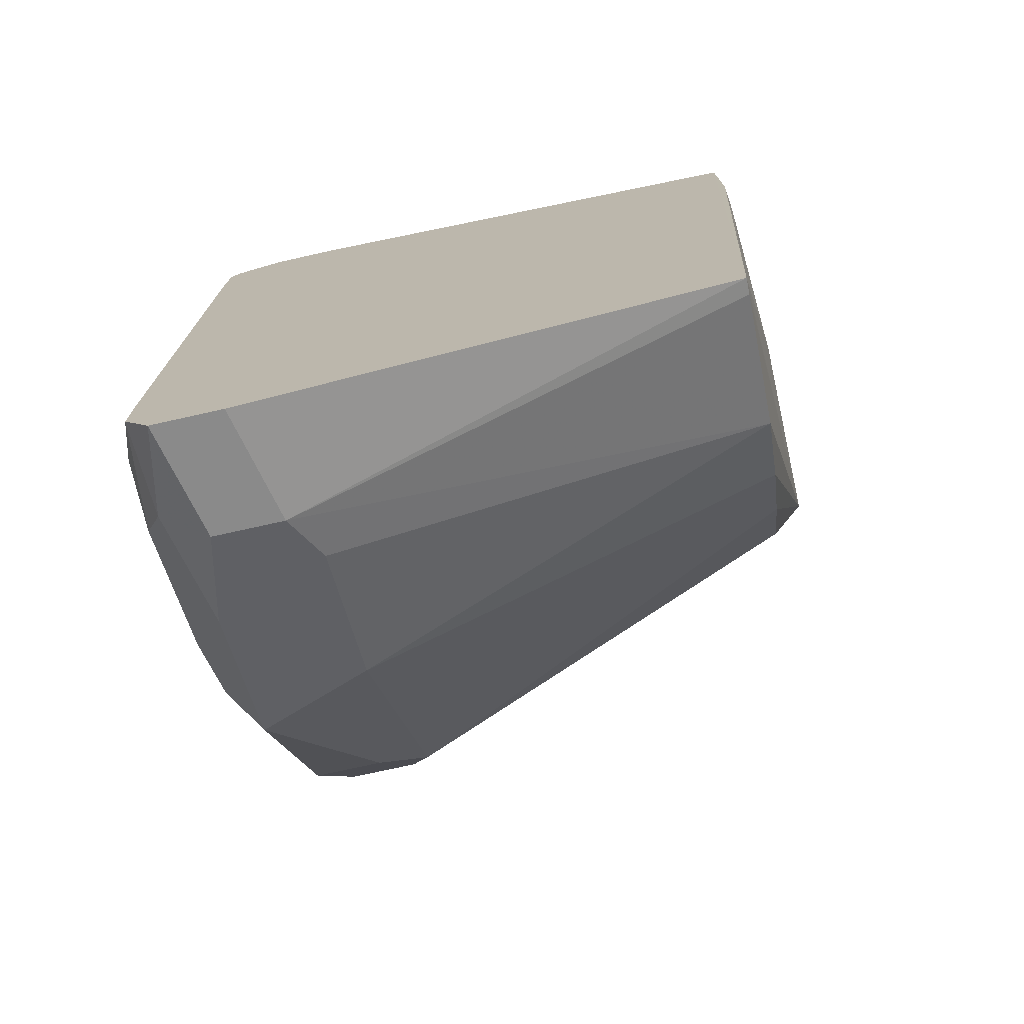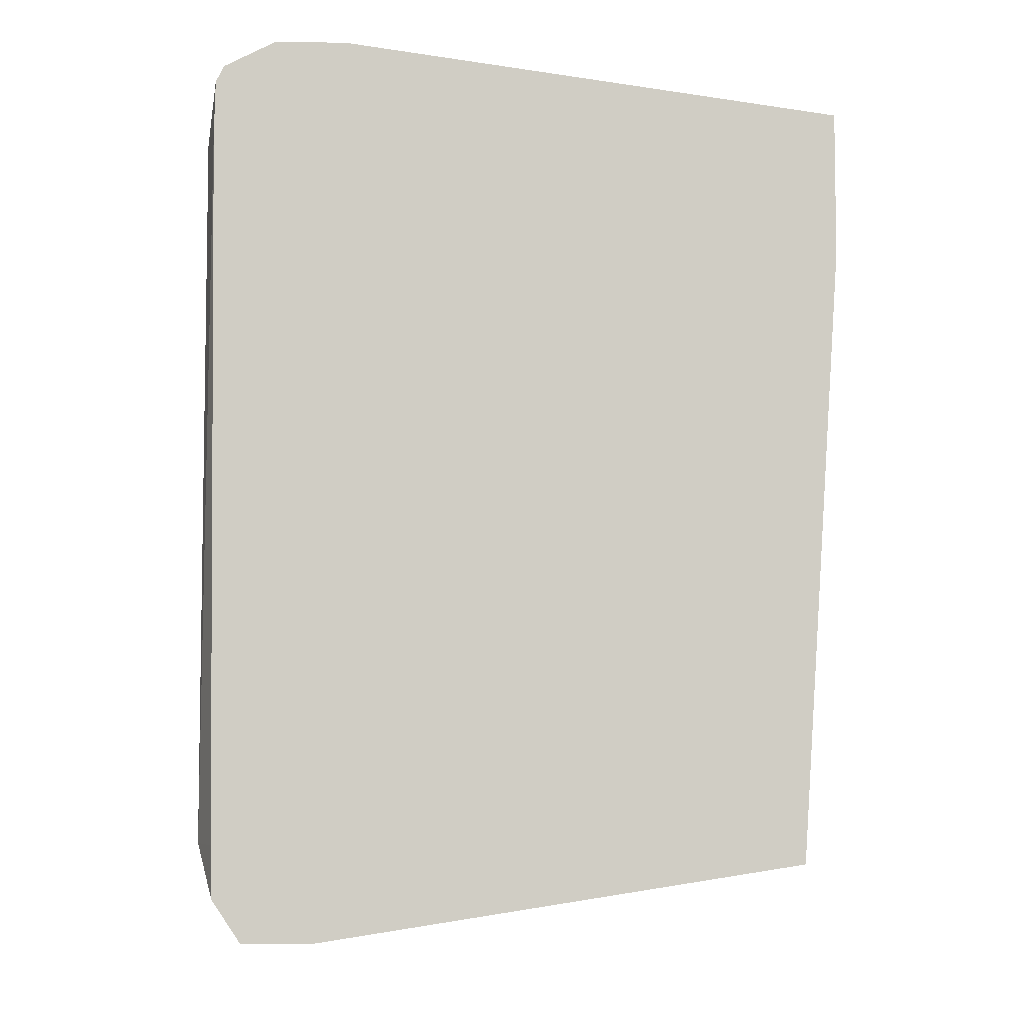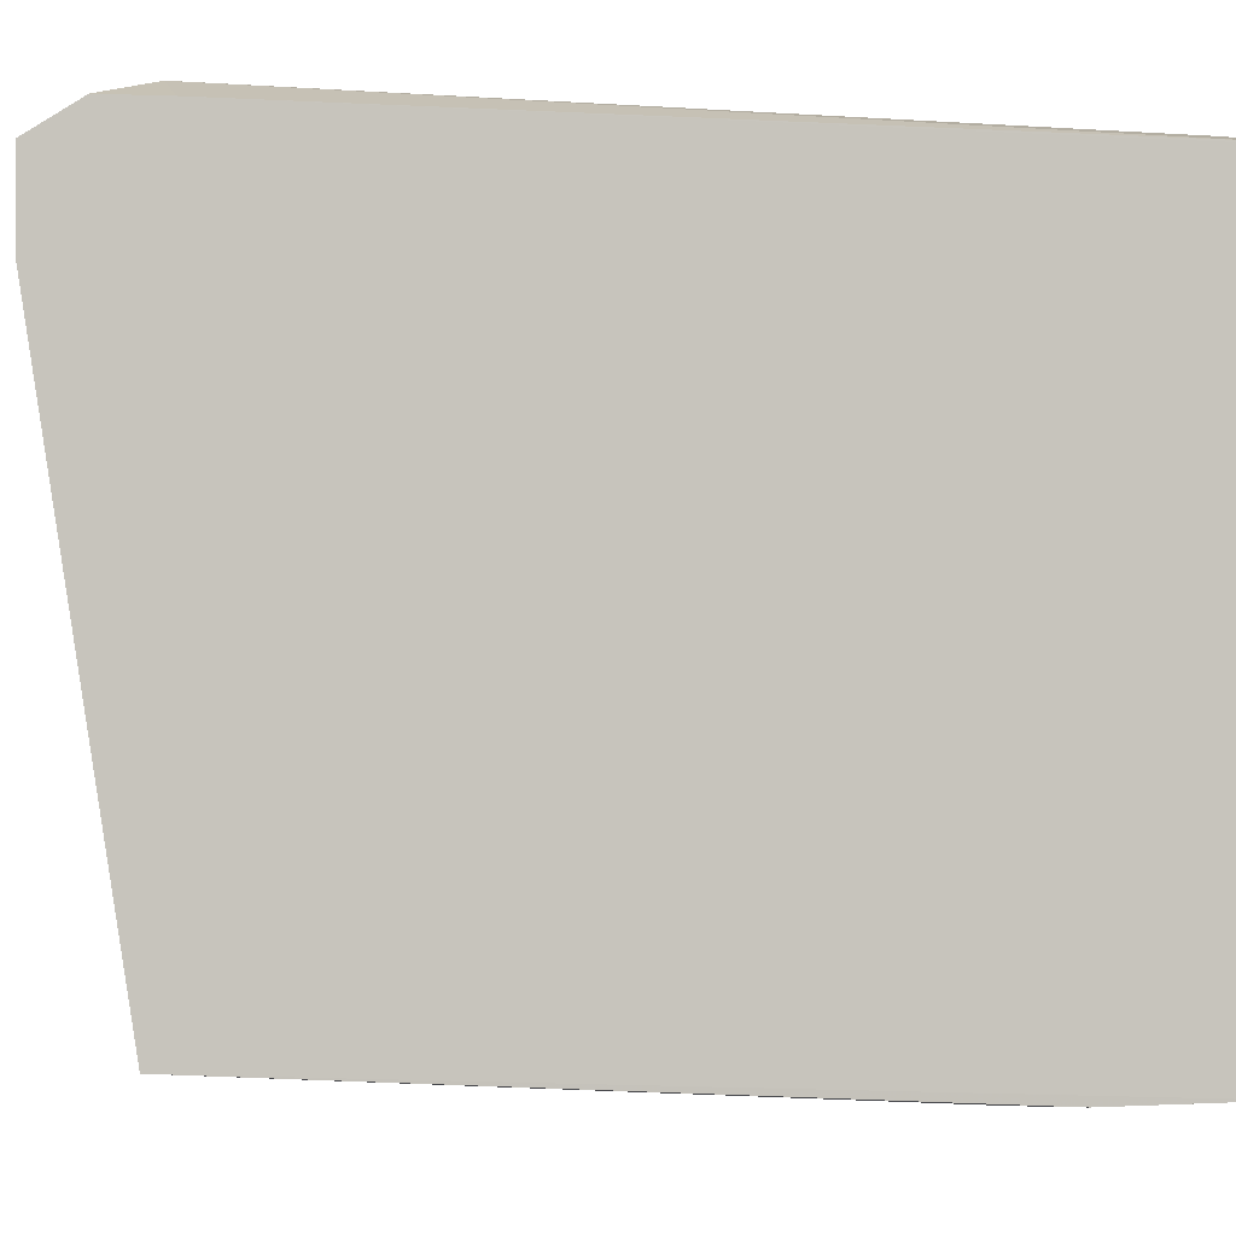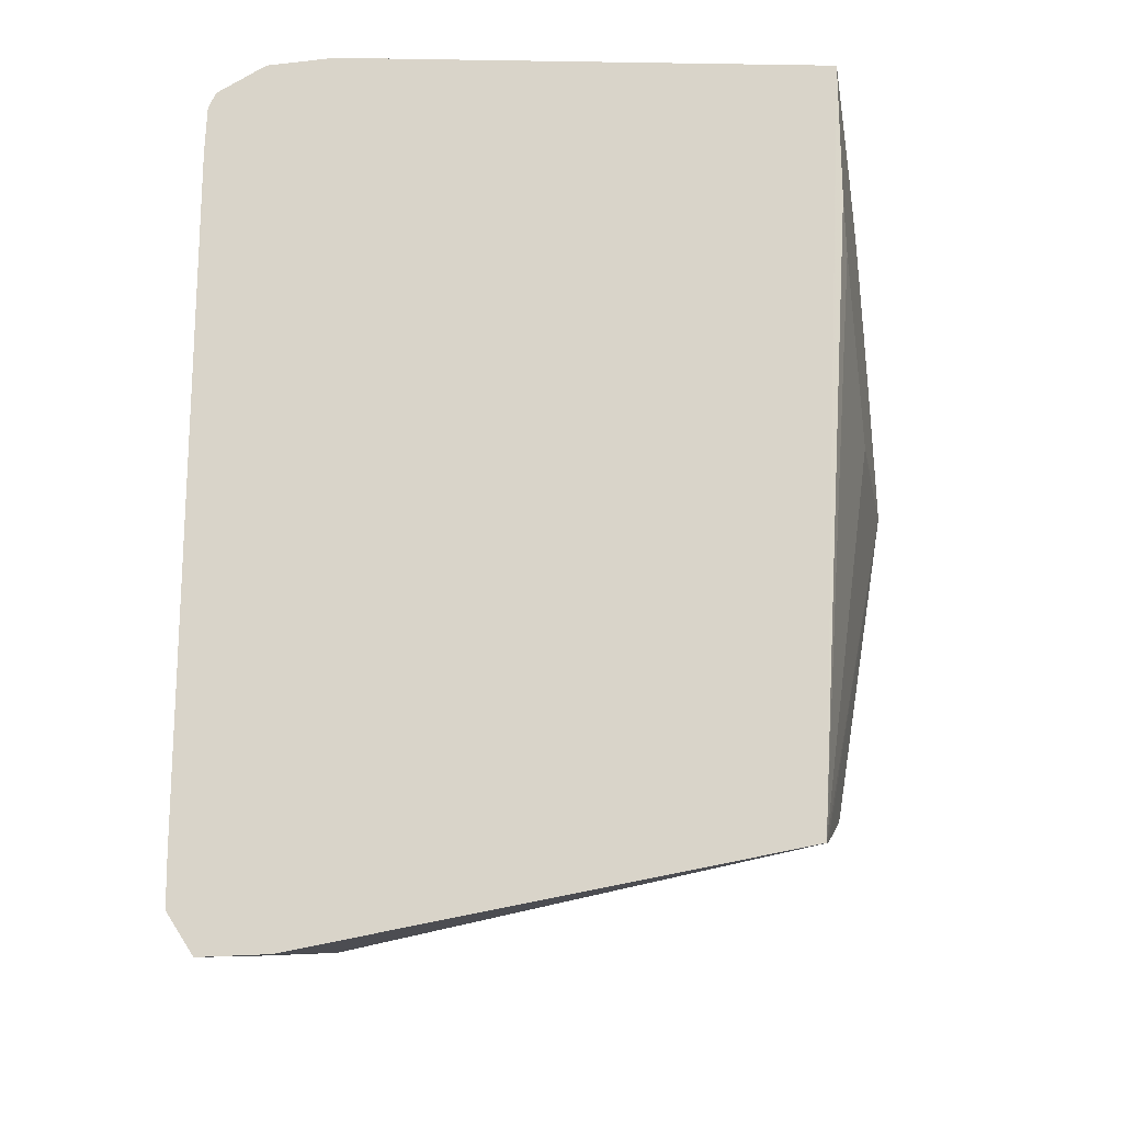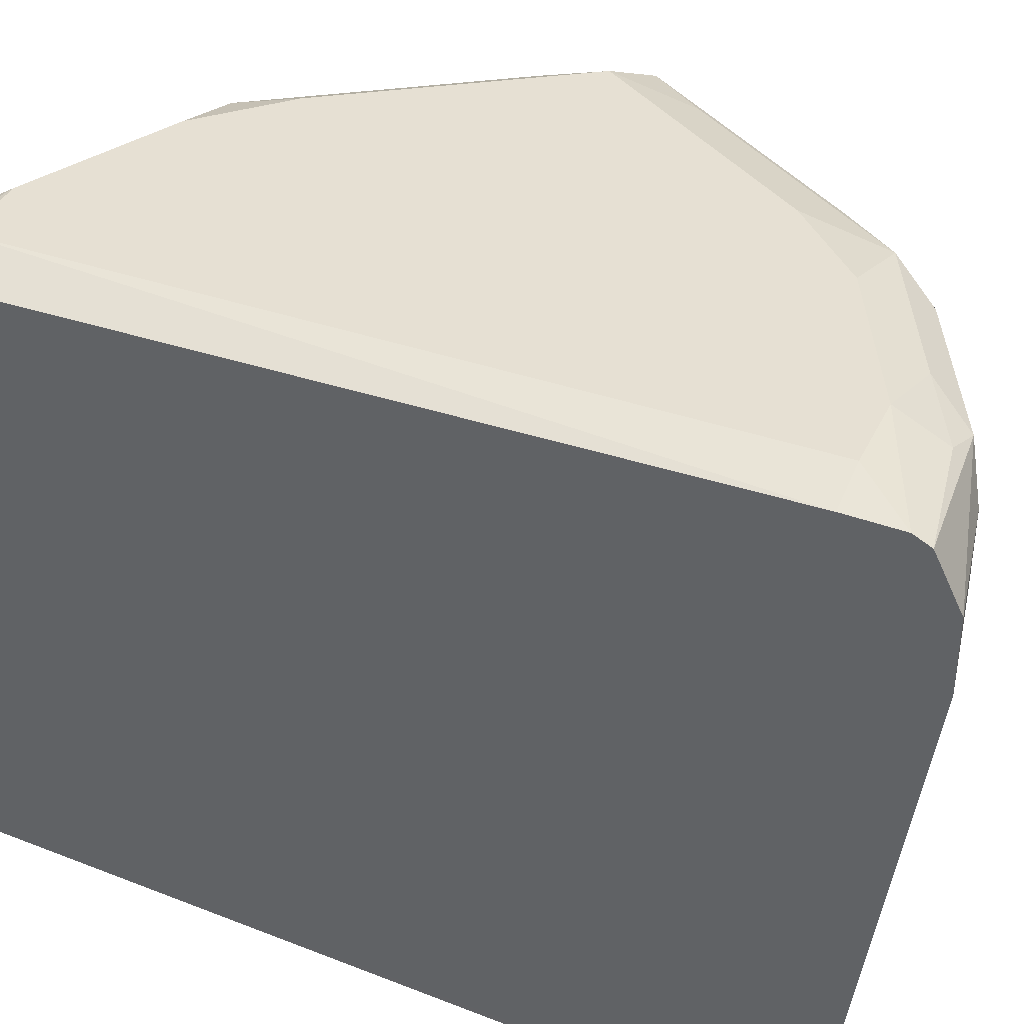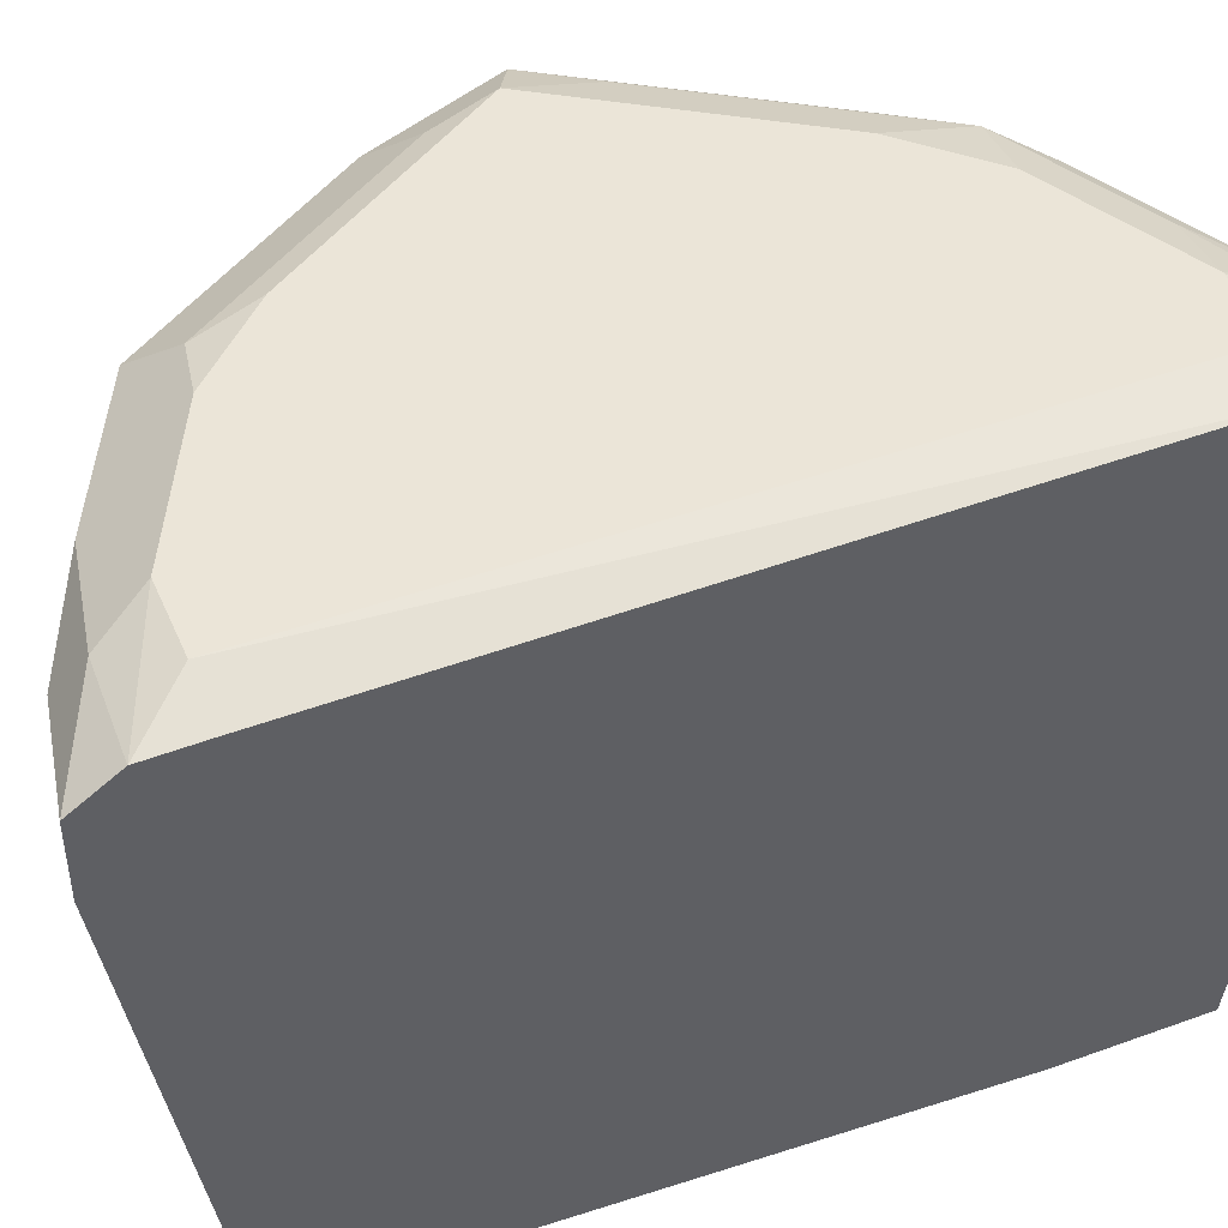
<metadata>
{"format":"obj","ext":"obj","renderer":"f3d","projection":"perspective","resolution":1024,"background":"white","views":[{"elev":-74.3,"azim":-77.4,"up":"+Z"},{"elev":-5.9,"azim":-91.8,"up":"+Z"},{"elev":-1.6,"azim":-106.4,"up":"+Y"},{"elev":-20.9,"azim":-78.9,"up":"+Z"},{"elev":38.3,"azim":-66.4,"up":"+Y"},{"elev":46.0,"azim":-112.6,"up":"+Y"}]}
</metadata>
<code>
v 0.3272 0.8554 -0.1195
v 0.3272 0.7089 -0.09952
v 0.3272 0.7798 -0.06276
v 0.3272 0.6983 0.1006
v 0.3273 0.6983 0.06255
v 0.3704 0.6983 0.01395
v 0.3334 0.6983 0.05032
v 0.4205 0.6983 0.01395
v 0.4026 0.6983 0.04403
v 0.4198 0.6983 0.01653
v 0.467 0.8209 0.009427
v 0.4592 0.8303 0.02517
v 0.4718 0.8303 -1.97e-06
v 0.4192 0.7089 -0.01067
v 0.4168 0.7089 -0.02052
v 0.4026 0.7089 -0.04404
v 0.4655 0.824 -0.01259
v 0.4592 0.8366 -0.02517
v 0.4592 0.8554 -0.02517
v 0.4214 0.8554 -0.08176
v 0.4089 0.824 -0.08805
v 0.3866 0.7089 -0.0658
v 0.3677 0.7089 -0.08467
v 0.3711 0.824 -0.1069
v 0.3585 0.8303 -0.1132
v 0.3315 0.7089 -0.09845
v 0.3272 0.8365 -0.1195
v 0.3585 0.8491 -0.1132
v 0.3837 0.8554 -0.1006
v 0.3963 0.868 -0.07548
v 0.3523 0.8617 -0.1069
v 0.3272 0.863 -0.1082
v 0.3585 0.868 -0.09435
v 0.4151 0.868 -0.0566
v 0.412 0.8649 -0.07233
v 0.4497 0.8649 -0.01573
v 0.4529 0.868 -1.97e-06
v 0.3397 0.868 -0.09435
v 0.3272 0.8633 -0.09435
v 0.3272 0.8492 0.1194
v 0.3272 0.8628 0.1126
v 0.368 0.8586 0.1085
v 0.3585 0.8492 0.1132
v 0.4057 0.8586 0.08963
v 0.3585 0.8303 0.1132
v 0.3272 0.8303 0.1194
v 0.3585 0.6983 0.08728
v 0.4088 0.8303 0.08806
v 0.4214 0.8492 0.08176
v 0.4151 0.8633 0.07784
v 0.3774 0.8633 0.0967
v 0.3585 0.8617 0.1069
v 0.3272 0.8649 0.1083
v 0.3585 0.868 0.09435
v 0.3963 0.868 0.07547
v 0.3397 0.868 0.09435
v 0.3272 0.8653 0.09435
v 0.4151 0.868 0.05662
v 0.4529 0.8633 0.02124
v 0.4277 0.8617 0.06291
v 0.4655 0.8617 0.00628
v 0.4623 0.8586 0.01415
v 0.4718 0.8491 -1.97e-06
v 0.4592 0.8492 0.02517
v 0.4246 0.8586 0.07076
v 0.4222 0.8303 0.07547
v 0.3915 0.6983 0.05899
v 0.3774 0.6983 0.07551
v 0.4104 0.8209 0.08491
f 54 50 55
f 54 51 50
f 55 37 56
f 54 55 56
f 52 54 53
f 52 51 54
f 53 54 56
f 56 37 38
f 53 57 39
f 53 39 41
f 57 38 39
f 57 56 38
f 52 53 41
f 53 56 57
f 52 41 42
f 43 44 42
f 44 51 42
f 44 50 51
f 44 49 50
f 44 45 48
f 48 45 47
f 47 45 4
f 46 4 45
f 46 3 4
f 40 3 46
f 40 46 45
f 43 40 45
f 43 45 44
f 43 42 40
f 58 37 55
f 52 42 51
f 58 59 37
f 69 49 48
f 58 55 50
f 24 25 21
f 68 4 9
f 47 4 68
f 69 66 49
f 40 42 41
f 69 48 47
f 69 47 68
f 69 68 66
f 67 66 68
f 67 68 9
f 67 9 66
f 66 9 12
f 66 12 49
f 59 61 37
f 58 50 59
f 61 19 37
f 13 19 63
f 13 63 12
f 64 12 63
f 64 49 12
f 65 50 49
f 60 50 65
f 62 60 65
f 62 65 49
f 62 49 64
f 62 64 63
f 62 63 61
f 62 61 60
f 60 61 59
f 60 59 50
f 61 63 19
f 40 41 39
f 44 48 49
f 39 1 3
f 23 25 24
f 23 24 21
f 23 21 22
f 22 21 17
f 18 17 21
f 18 21 20
f 18 20 19
f 18 19 13
f 18 13 17
f 13 15 17
f 15 16 17
f 15 8 16
f 14 8 15
f 14 15 13
f 14 13 8
f 11 10 8
f 11 8 13
f 40 39 3
f 2 3 1
f 2 4 3
f 5 4 2
f 5 6 4
f 7 6 5
f 26 25 23
f 7 2 6
f 6 2 8
f 6 8 4
f 8 9 4
f 10 9 8
f 11 9 10
f 11 12 9
f 7 5 2
f 26 2 25
f 11 13 12
f 26 23 8
f 32 1 39
f 26 8 2
f 32 39 38
f 33 32 38
f 33 38 34
f 34 38 37
f 35 34 37
f 36 35 37
f 36 19 35
f 35 19 20
f 30 35 20
f 30 34 35
f 30 33 34
f 30 31 33
f 33 31 32
f 36 37 19
f 27 2 1
f 22 16 8
f 32 31 1
f 22 17 16
f 27 25 2
f 28 25 27
f 29 21 28
f 29 20 21
f 28 21 25
f 29 30 20
f 29 31 30
f 29 28 31
f 28 1 31
f 28 27 1
f 23 22 8

</code>
